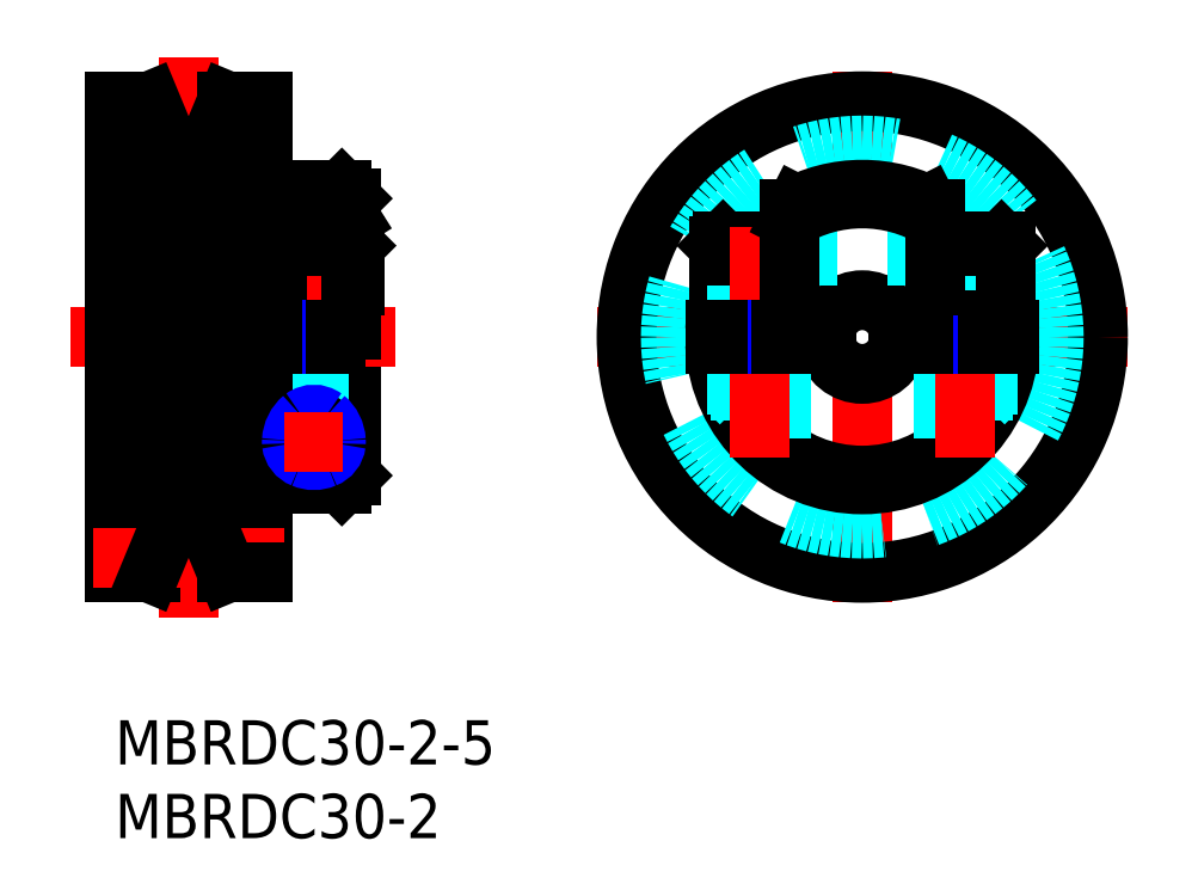
<metadata>
{"format":"dxf","ext":"dxf","renderer":"ezdxf+matplotlib","layout":"modelspace","background":"white","min_lineweight":24,"dpi":150}
</metadata>
<code>
0
SECTION
2
ENTITIES
0
INSERT
8
MSM_CONTINUOUS
2
*U3
10
0
20
0
30
0
0
INSERT
8
MSM_CONTINUOUS
2
*U4
10
0
20
0
30
0
0
LINE
8
MSM_CONTINUOUS
10
15.4
20
29.5
30
0
11
15.4
21
26.5
31
0
0
LINE
8
MSM_CONTINUOUS
10
16.25
20
29.5
30
0
11
10.75
21
29.5
31
0
0
LINE
8
MSM_CENTER
10
32.72
20
26
30
0
11
68.72
21
26
31
0
0
LINE
8
MSM_CENTER
10
50.72
20
8
30
0
11
50.72
21
44
31
0
0
LINE
8
MSM_DASHED
10
11
20
28.5
30
0
11
16
21
28.5
31
0
0
LINE
8
MSM_CONTINUOUS
10
15.4
20
25.5
30
0
11
15.4
21
16
31
0
0
LINE
8
MSM_CONTINUOUS
10
10
20
25.5
30
0
11
16
21
25.5
31
0
0
LINE
8
MSM_CONTINUOUS
10
11
20
26.5
30
0
11
16
21
26.5
31
0
0
LINE
8
MSM_CONTINUOUS
10
7.614
20
42
30
0
11
7.614
21
10
31
0
0
LINE
8
MSM_CONTINUOUS
10
2.386
20
42
30
0
11
2.386
21
10
31
0
0
LINE
8
MSM_CONTINUOUS
10
16
20
16.6
30
0
11
16
21
25.5
31
0
0
LINE
8
MSM_CENTER
10
13.5
20
16.65
30
0
11
13.5
21
33.5
31
0
0
LINE
8
MSM_CONTINUOUS
10
0
20
42
30
0
11
2.386
21
42
31
0
0
LINE
8
MSM_CENTER
10
-1.5
20
41
30
0
11
11.5
21
41
31
0
0
LINE
8
MSM_CENTER
10
5
20
45
30
0
11
5
21
7
31
0
0
LINE
8
MSM_CENTER
10
-3
20
26
30
0
11
19
21
26
31
0
0
LINE
8
MSM_CONTINUOUS
10
10
20
42
30
0
11
7.614
21
42
31
0
0
LINE
8
MSM_DASHED
10
0
20
28.5
30
0
11
10
21
28.5
31
0
0
LINE
8
MSM_DASHED
10
0
20
23.5
30
0
11
16
21
23.5
31
0
0
LINE
8
MSM_CONTINUOUS
10
10
20
42
30
0
11
10
21
10
31
0
0
LINE
8
MSM_CONTINUOUS
10
10
20
16
30
0
11
15.4
21
16
31
0
0
LINE
8
MSM_CONTINUOUS
10
15.4
20
16
30
0
11
16
21
16.6
31
0
0
LINE
8
MSM_CONTINUOUS
10
0
20
42
30
0
11
0
21
10
31
0
0
LINE
8
0
10
2.386
20
42
30
0
11
3.628
21
39
31
0
0
LINE
8
0
10
7.614
20
42
30
0
11
6.372
21
39
31
0
0
LINE
8
0
10
3.628
20
39
30
0
11
6.372
21
39
31
0
0
LINE
8
MSM_CONTINUOUS
10
0
20
10
30
0
11
2.386
21
10
31
0
0
LINE
8
MSM_CENTER
10
-1.5
20
11
30
0
11
11.5
21
11
31
0
0
LINE
8
MSM_CONTINUOUS
10
10
20
10
30
0
11
7.614
21
10
31
0
0
LINE
8
0
10
2.386
20
10
30
0
11
3.628
21
13
31
0
0
LINE
8
0
10
7.614
20
10
30
0
11
6.372
21
13
31
0
0
LINE
8
0
10
3.628
20
13
30
0
11
6.372
21
13
31
0
0
LINE
8
MSM_CONTINUOUS
10
6.372
20
39
30
0
11
6.372
21
13
31
0
0
LINE
8
MSM_CONTINUOUS
10
3.628
20
39
30
0
11
3.628
21
13
31
0
0
CIRCLE
8
MSM_CONTINUOUS
10
50.72
20
26
30
0
40
16
0
CIRCLE
8
MSM_DASHED
10
50.72
20
26
30
0
40
13
0
LINE
8
MSM_CONTINUOUS
10
16.25
20
32.2
30
0
11
16.25
21
29.5
31
0
0
LINE
8
MSM_CONTINUOUS
10
10.75
20
32.2
30
0
11
10.75
21
29.5
31
0
0
LINE
8
MSM_CONTINUOUS
10
15.95
20
32.5
30
0
11
11.05
21
32.5
31
0
0
LINE
8
MSM_CONTINUOUS
10
10.75
20
32.2
30
0
11
11.05
21
32.5
31
0
0
LINE
8
MSM_CONTINUOUS
10
15.95
20
32.5
30
0
11
16.25
21
32.2
31
0
0
LINE
8
MSM_CONTINUOUS
10
16.25
20
32.2
30
0
11
10.75
21
32.2
31
0
0
LINE
8
MSM_CONTINUOUS
10
16
20
29.5
30
0
11
16
21
26.5
31
0
0
LINE
8
MSM_CONTINUOUS
10
11
20
29.5
30
0
11
11
21
26.5
31
0
0
ARC
8
MSM_CONTINUOUS
10
13.5
20
19.23
30
0
40
1.088
50
48.92
51
131.1
0
ARC
8
MSM_CONTINUOUS
10
13.5
20
19.24
30
0
40
1.403
50
234.8
51
305.2
0
ARC
8
MSM_CONTINUOUS
10
13.5
20
18.86
30
0
40
1.231
50
178.6
51
181.3
0
ARC
8
MSM_CONTINUOUS
10
13.77
20
18.92
30
0
40
1.5
50
131.1
51
181.2
0
ARC
8
MSM_CONTINUOUS
10
13.17
20
18.85
30
0
40
0.9
50
181.3
51
237.8
0
ARC
8
MSM_CONTINUOUS
10
13.83
20
18.85
30
0
40
0.9
50
302.2
51
358.7
0
ARC
8
MSM_CONTINUOUS
10
13.23
20
18.92
30
0
40
1.5
50
358.8
51
48.92
0
ARC
8
MSM_CONTINUOUS
10
13.5
20
18.86
30
0
40
1.231
50
358.7
51
1.365
0
ARC
8
MSM_NARROW
10
13.5
20
19.47
30
0
40
1.819
50
246.5
51
293.5
0
ARC
8
MSM_NARROW
10
13.5
20
19.49
30
0
40
1.243
50
54.25
51
125.7
0
ARC
8
MSM_NARROW
10
13.57
20
18.86
30
0
40
1.567
50
176.4
51
182.6
0
ARC
8
MSM_NARROW
10
14.17
20
18.83
30
0
40
2.175
50
130.1
51
176.8
0
ARC
8
MSM_NARROW
10
13.22
20
18.94
30
0
40
1.226
50
187.3
51
248.8
0
ARC
8
MSM_NARROW
10
13.78
20
18.94
30
0
40
1.226
50
291.2
51
352.7
0
ARC
8
MSM_NARROW
10
12.83
20
18.83
30
0
40
2.175
50
3.199
51
49.91
0
ARC
8
MSM_NARROW
10
13.43
20
18.86
30
0
40
1.567
50
357.4
51
3.551
0
LINE
8
MSM_CENTER
10
15.5
20
18.86
30
0
11
11.5
21
18.86
31
0
0
LINE
8
MSM_CONTINUOUS
10
45.8
20
29.5
30
0
11
40.97
21
29.5
31
0
0
ARC
8
MSM_CONTINUOUS
10
50.72
20
26
30
0
40
10
50
159.5
51
177.1
0
ARC
8
MSM_CONTINUOUS
10
50.72
20
26
30
0
40
9.4
50
158.1
51
177
0
ARC
8
MSM_CONTINUOUS
10
50.72
20
26
30
0
40
2.5
50
11.54
51
168.5
0
ARC
8
MSM_CONTINUOUS
10
50.72
20
26
30
0
40
2.5
50
191.5
51
348.5
0
LINE
8
MSM_DASHED
10
59.47
20
26.5
30
0
11
59.47
21
29.5
31
0
0
LINE
8
MSM_DASHED
10
55.97
20
26.5
30
0
11
55.97
21
29.5
31
0
0
ARC
8
MSM_CONTINUOUS
10
50.72
20
26
30
0
40
10
50
182.9
51
357.1
0
ARC
8
MSM_CONTINUOUS
10
50.72
20
26
30
0
40
9.4
50
183
51
357
0
ARC
8
MSM_CONTINUOUS
10
50.72
20
26
30
0
40
9.4
50
3.049
51
21.86
0
ARC
8
MSM_CONTINUOUS
10
50.72
20
26
30
0
40
10
50
2.866
51
20.49
0
LINE
8
MSM_CONTINUOUS
10
53.17
20
25.5
30
0
11
60.71
21
25.5
31
0
0
LINE
8
MSM_CONTINUOUS
10
53.17
20
26.5
30
0
11
60.71
21
26.5
31
0
0
LINE
8
MSM_DASHED
10
41.97
20
26.5
30
0
11
41.97
21
29.5
31
0
0
LINE
8
MSM_DASHED
10
45.47
20
26.5
30
0
11
45.47
21
29.5
31
0
0
LINE
8
MSM_DASHED
10
46.97
20
29.5
30
0
11
45.8
21
29.5
31
0
0
LINE
8
MSM_DASHED
10
46.97
20
29.5
30
0
11
46.97
21
35.27
31
0
0
LINE
8
MSM_CONTINUOUS
10
40.73
20
26.5
30
0
11
48.27
21
26.5
31
0
0
LINE
8
MSM_CONTINUOUS
10
40.73
20
25.5
30
0
11
48.27
21
25.5
31
0
0
LINE
8
MSM_CONTINUOUS
10
11
20
36
30
0
11
11
21
32.45
31
0
0
LINE
8
MSM_CONTINUOUS
10
11
20
36
30
0
11
15.4
21
36
31
0
0
LINE
8
MSM_CONTINUOUS
10
15.4
20
36
30
0
11
16
21
35.4
31
0
0
LINE
8
MSM_CONTINUOUS
10
16
20
35.4
30
0
11
16
21
32.45
31
0
0
LINE
8
MSM_DASHED
10
42.22
20
29.5
30
0
11
42.49
21
29.03
31
0
0
LINE
8
MSM_DASHED
10
45.16
20
31.2
30
0
11
42.28
21
31.2
31
0
0
LINE
8
MSM_DASHED
10
45.16
20
32.5
30
0
11
45.16
21
31.2
31
0
0
LINE
8
MSM_DASHED
10
44.44
20
32.5
30
0
11
44.44
21
31.2
31
0
0
LINE
8
MSM_DASHED
10
43
20
32.5
30
0
11
43
21
31.2
31
0
0
LINE
8
MSM_DASHED
10
42.28
20
32.5
30
0
11
42.28
21
31.2
31
0
0
LINE
8
MSM_DASHED
10
45.16
20
31.2
30
0
11
43.72
21
30.37
31
0
0
LINE
8
MSM_DASHED
10
43.72
20
30.37
30
0
11
42.28
21
31.2
31
0
0
LINE
8
MSM_DASHED
10
45.22
20
29.5
30
0
11
44.95
21
29.03
31
0
0
LINE
8
MSM_DASHED
10
46.47
20
32.2
30
0
11
46.47
21
29.5
31
0
0
LINE
8
MSM_CONTINUOUS
10
40.97
20
32.2
30
0
11
40.97
21
29.5
31
0
0
LINE
8
MSM_CONTINUOUS
10
45.8
20
32.5
30
0
11
41.27
21
32.5
31
0
0
LINE
8
MSM_CONTINUOUS
10
40.97
20
32.2
30
0
11
41.27
21
32.5
31
0
0
LINE
8
MSM_DASHED
10
46.17
20
32.5
30
0
11
46.47
21
32.2
31
0
0
LINE
8
MSM_CONTINUOUS
10
45.8
20
32.2
30
0
11
40.97
21
32.2
31
0
0
LINE
8
MSM_DASHED
10
45.22
20
29.03
30
0
11
42.22
21
29.03
31
0
0
LINE
8
MSM_DASHED
10
42.49
20
21.5
30
0
11
42.22
21
21.77
31
0
0
LINE
8
MSM_DASHED
10
42.22
20
21.77
30
0
11
45.22
21
21.77
31
0
0
LINE
8
MSM_DASHED
10
45.22
20
21.77
30
0
11
44.95
21
21.5
31
0
0
LINE
8
MSM_DASHED
10
44.95
20
21.5
30
0
11
42.49
21
21.5
31
0
0
LINE
8
MSM_DASHED
10
42.22
20
29.5
30
0
11
42.22
21
26.5
31
0
0
LINE
8
MSM_DASHED
10
45.22
20
29.5
30
0
11
45.22
21
26.5
31
0
0
LINE
8
MSM_DASHED
10
44.95
20
29.03
30
0
11
44.95
21
26.5
31
0
0
LINE
8
MSM_DASHED
10
42.49
20
29.03
30
0
11
42.49
21
26.5
31
0
0
LINE
8
MSM_DASHED
10
56.22
20
29.5
30
0
11
56.49
21
29.03
31
0
0
LINE
8
MSM_DASHED
10
59.22
20
29.5
30
0
11
58.95
21
29.03
31
0
0
LINE
8
MSM_DASHED
10
59.22
20
29.03
30
0
11
56.22
21
29.03
31
0
0
LINE
8
MSM_DASHED
10
56.49
20
21.5
30
0
11
56.22
21
21.77
31
0
0
LINE
8
MSM_DASHED
10
56.22
20
21.77
30
0
11
59.22
21
21.77
31
0
0
LINE
8
MSM_DASHED
10
59.22
20
21.77
30
0
11
58.95
21
21.5
31
0
0
LINE
8
MSM_DASHED
10
58.95
20
21.5
30
0
11
56.49
21
21.5
31
0
0
LINE
8
MSM_DASHED
10
56.22
20
29.5
30
0
11
56.22
21
26.5
31
0
0
LINE
8
MSM_DASHED
10
59.22
20
29.5
30
0
11
59.22
21
26.5
31
0
0
LINE
8
MSM_DASHED
10
58.95
20
29.03
30
0
11
58.95
21
26.5
31
0
0
LINE
8
MSM_DASHED
10
56.49
20
29.03
30
0
11
56.49
21
26.5
31
0
0
LINE
8
MSM_CONTINUOUS
10
16
20
34.01
30
0
11
15.4
21
34.96
31
0
0
LINE
8
MSM_DASHED
10
45.22
20
25.5
30
0
11
45.22
21
17.65
31
0
0
LINE
8
MSM_DASHED
10
44.95
20
25.5
30
0
11
44.95
21
17.83
31
0
0
LINE
8
MSM_DASHED
10
42.49
20
25.5
30
0
11
42.49
21
20.32
31
0
0
LINE
8
MSM_DASHED
10
42.22
20
25.5
30
0
11
42.22
21
20.73
31
0
0
LINE
8
MSM_DASHED
10
59.22
20
25.5
30
0
11
59.22
21
20.73
31
0
0
LINE
8
MSM_DASHED
10
58.95
20
25.5
30
0
11
58.95
21
20.32
31
0
0
LINE
8
MSM_DASHED
10
56.49
20
25.5
30
0
11
56.49
21
17.83
31
0
0
LINE
8
MSM_DASHED
10
56.22
20
25.5
30
0
11
56.22
21
17.65
31
0
0
LINE
8
MSM_DASHED
10
45.8
20
32.5
30
0
11
46.17
21
32.5
31
0
0
LINE
8
MSM_DASHED
10
45.8
20
32.2
30
0
11
46.47
21
32.2
31
0
0
LINE
8
MSM_CENTER
10
57.72
20
17.86
30
0
11
57.72
21
33.5
31
0
0
LINE
8
MSM_CENTER
10
43.72
20
17.86
30
0
11
43.72
21
33.5
31
0
0
LINE
8
MSM_NARROW
10
42.49
20
26.5
30
0
11
42.49
21
25.5
31
0
0
LINE
8
MSM_CONTINUOUS
10
42.22
20
26.5
30
0
11
42.22
21
25.5
31
0
0
LINE
8
MSM_NARROW
10
44.95
20
26.5
30
0
11
44.95
21
25.5
31
0
0
LINE
8
MSM_CONTINUOUS
10
45.22
20
26.5
30
0
11
45.22
21
25.5
31
0
0
LINE
8
MSM_NARROW
10
56.49
20
26.5
30
0
11
56.49
21
25.5
31
0
0
LINE
8
MSM_CONTINUOUS
10
56.22
20
26.5
30
0
11
56.22
21
25.5
31
0
0
LINE
8
MSM_NARROW
10
58.95
20
26.5
30
0
11
58.95
21
25.5
31
0
0
LINE
8
MSM_CONTINUOUS
10
59.22
20
26.5
30
0
11
59.22
21
25.5
31
0
0
LINE
8
MSM_CONTINUOUS
10
46.28
20
34.96
30
0
11
45.8
21
34.01
31
0
0
LINE
8
MSM_CONTINUOUS
10
45.8
20
34.7
30
0
11
45.8
21
29.5
31
0
0
LINE
8
MSM_CONTINUOUS
10
55.64
20
29.5
30
0
11
60.47
21
29.5
31
0
0
LINE
8
MSM_DASHED
10
54.47
20
29.5
30
0
11
55.64
21
29.5
31
0
0
LINE
8
MSM_DASHED
10
54.47
20
29.5
30
0
11
54.47
21
35.27
31
0
0
LINE
8
MSM_DASHED
10
56.28
20
31.2
30
0
11
59.16
21
31.2
31
0
0
LINE
8
MSM_DASHED
10
56.28
20
32.5
30
0
11
56.28
21
31.2
31
0
0
LINE
8
MSM_DASHED
10
57
20
32.5
30
0
11
57
21
31.2
31
0
0
LINE
8
MSM_DASHED
10
58.44
20
32.5
30
0
11
58.44
21
31.2
31
0
0
LINE
8
MSM_DASHED
10
59.16
20
32.5
30
0
11
59.16
21
31.2
31
0
0
LINE
8
MSM_DASHED
10
56.28
20
31.2
30
0
11
57.72
21
30.37
31
0
0
LINE
8
MSM_DASHED
10
57.72
20
30.37
30
0
11
59.16
21
31.2
31
0
0
LINE
8
MSM_DASHED
10
54.97
20
32.2
30
0
11
54.97
21
29.5
31
0
0
LINE
8
MSM_CONTINUOUS
10
60.47
20
32.2
30
0
11
60.47
21
29.5
31
0
0
LINE
8
MSM_CONTINUOUS
10
55.64
20
32.5
30
0
11
60.17
21
32.5
31
0
0
LINE
8
MSM_CONTINUOUS
10
60.47
20
32.2
30
0
11
60.17
21
32.5
31
0
0
LINE
8
MSM_DASHED
10
55.27
20
32.5
30
0
11
54.97
21
32.2
31
0
0
LINE
8
MSM_CONTINUOUS
10
55.64
20
32.2
30
0
11
60.47
21
32.2
31
0
0
LINE
8
MSM_DASHED
10
55.64
20
32.5
30
0
11
55.27
21
32.5
31
0
0
LINE
8
MSM_DASHED
10
55.64
20
32.2
30
0
11
54.97
21
32.2
31
0
0
LINE
8
MSM_CONTINUOUS
10
55.16
20
34.96
30
0
11
55.64
21
34.01
31
0
0
LINE
8
MSM_CONTINUOUS
10
55.64
20
34.7
30
0
11
55.64
21
29.5
31
0
0
ARC
8
MSM_CONTINUOUS
10
50.72
20
26
30
0
40
10
50
60.51
51
119.5
0
ARC
8
MSM_CONTINUOUS
10
50.72
20
26
30
0
40
9.4
50
58.42
51
121.6
0
ARC
8
MSM_CONTINUOUS
10
13.5
20
27.3
30
0
40
7.975
50
84.36
51
95.64
0
ARC
8
MSM_CONTINUOUS
10
13.89
20
31.18
30
0
40
4.068
50
68.26
51
84.49
0
ARC
8
MSM_CONTINUOUS
10
13.16
20
30.38
30
0
40
4.868
50
95.18
51
109.9
0
ARC
8
MSM_CONTINUOUS
10
12.45
20
32.5
30
0
40
2.641
50
111.1
51
123.3
0
LINE
8
MSM_CONTINUOUS
10
15.4
20
36
30
0
11
15.4
21
34.96
31
0
0
LINE
8
MSM_NARROW
10
12.27
20
26.5
30
0
11
12.27
21
25.5
31
0
0
LINE
8
MSM_CONTINUOUS
10
12
20
26.5
30
0
11
12
21
25.5
31
0
0
LINE
8
MSM_NARROW
10
14.73
20
26.5
30
0
11
14.73
21
25.5
31
0
0
LINE
8
MSM_CONTINUOUS
10
15
20
26.5
30
0
11
15
21
25.5
31
0
0
ENDSEC
0
EOF

</code>
